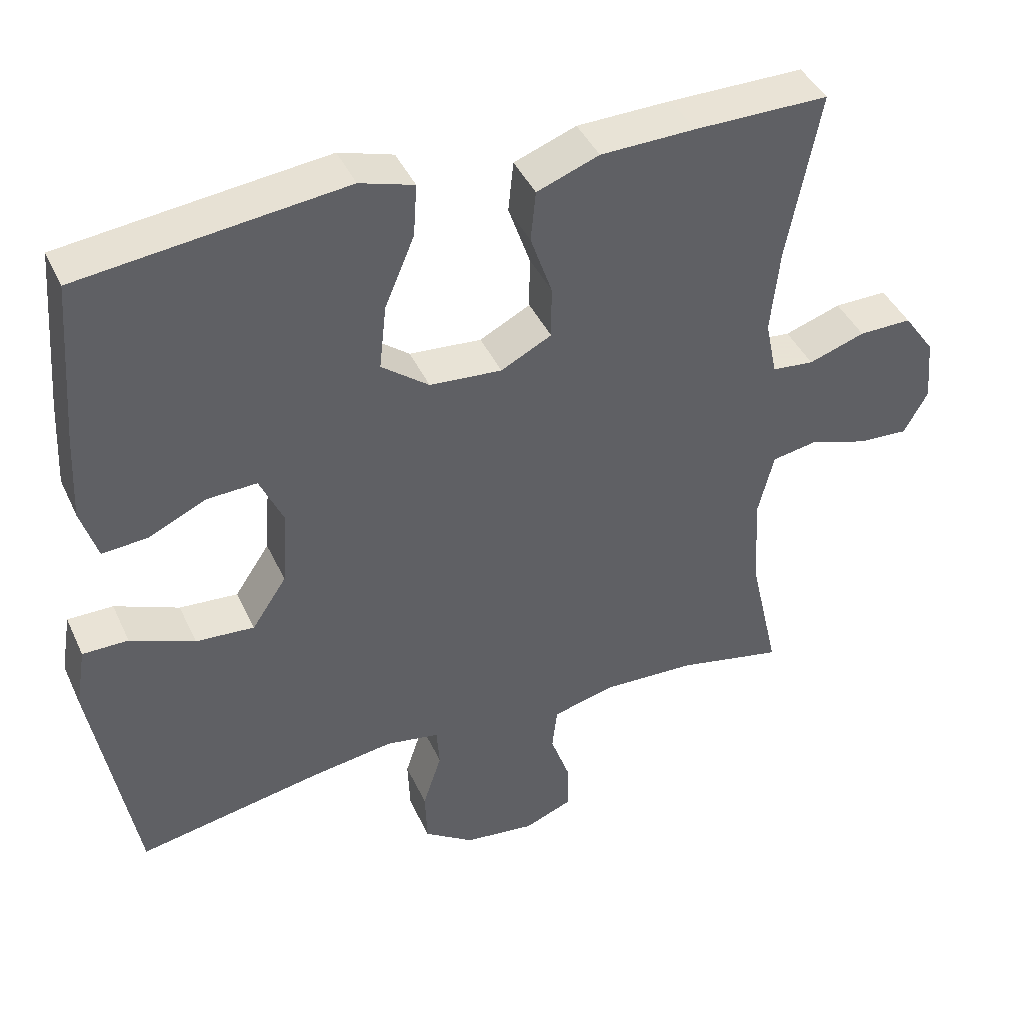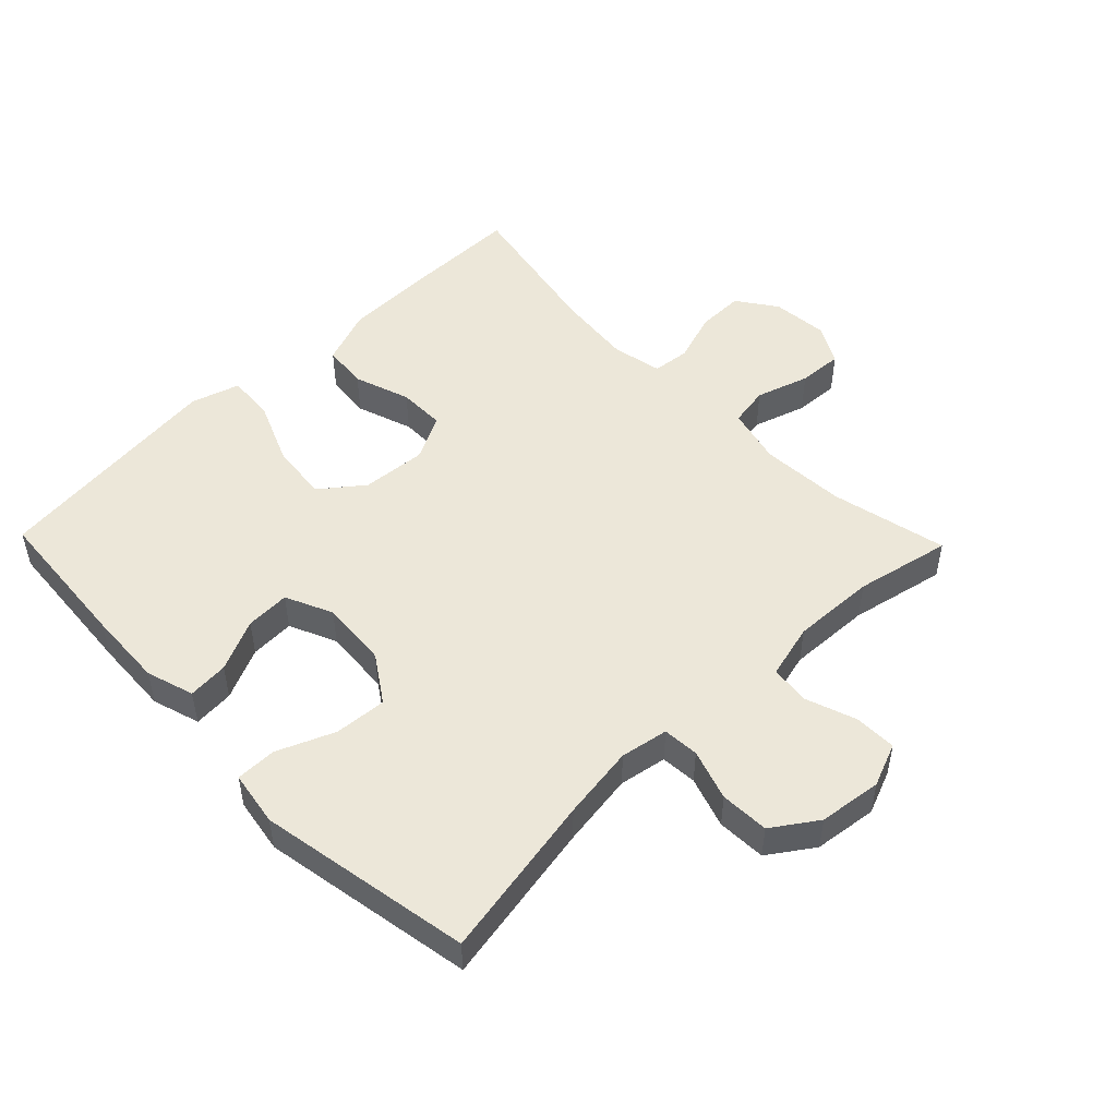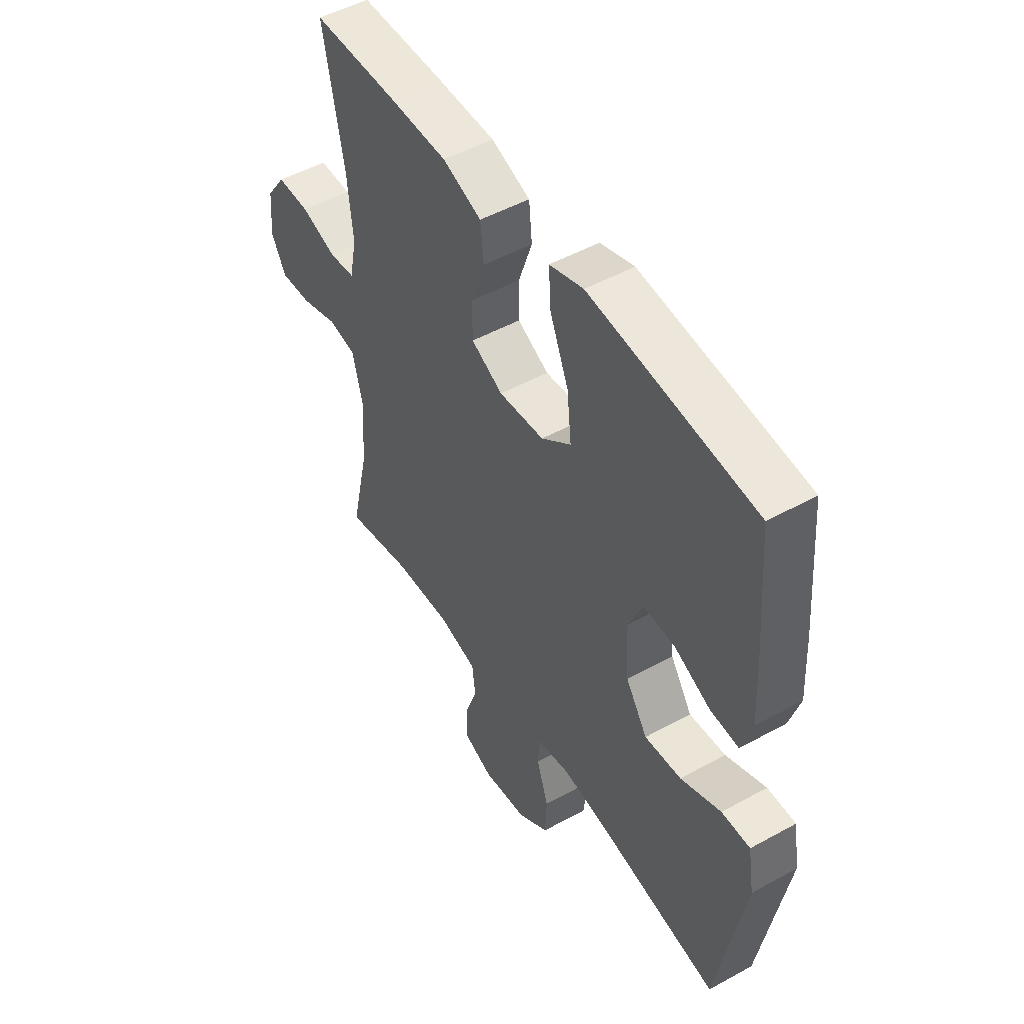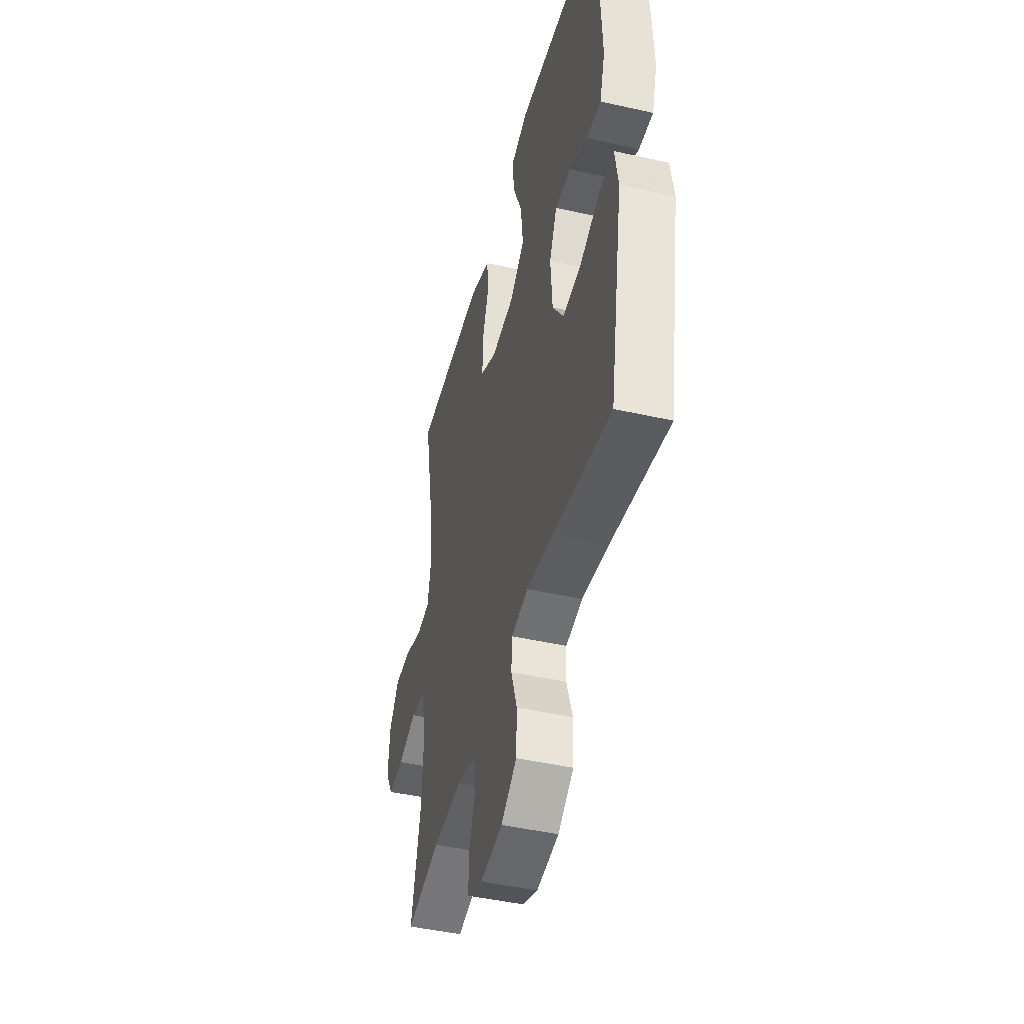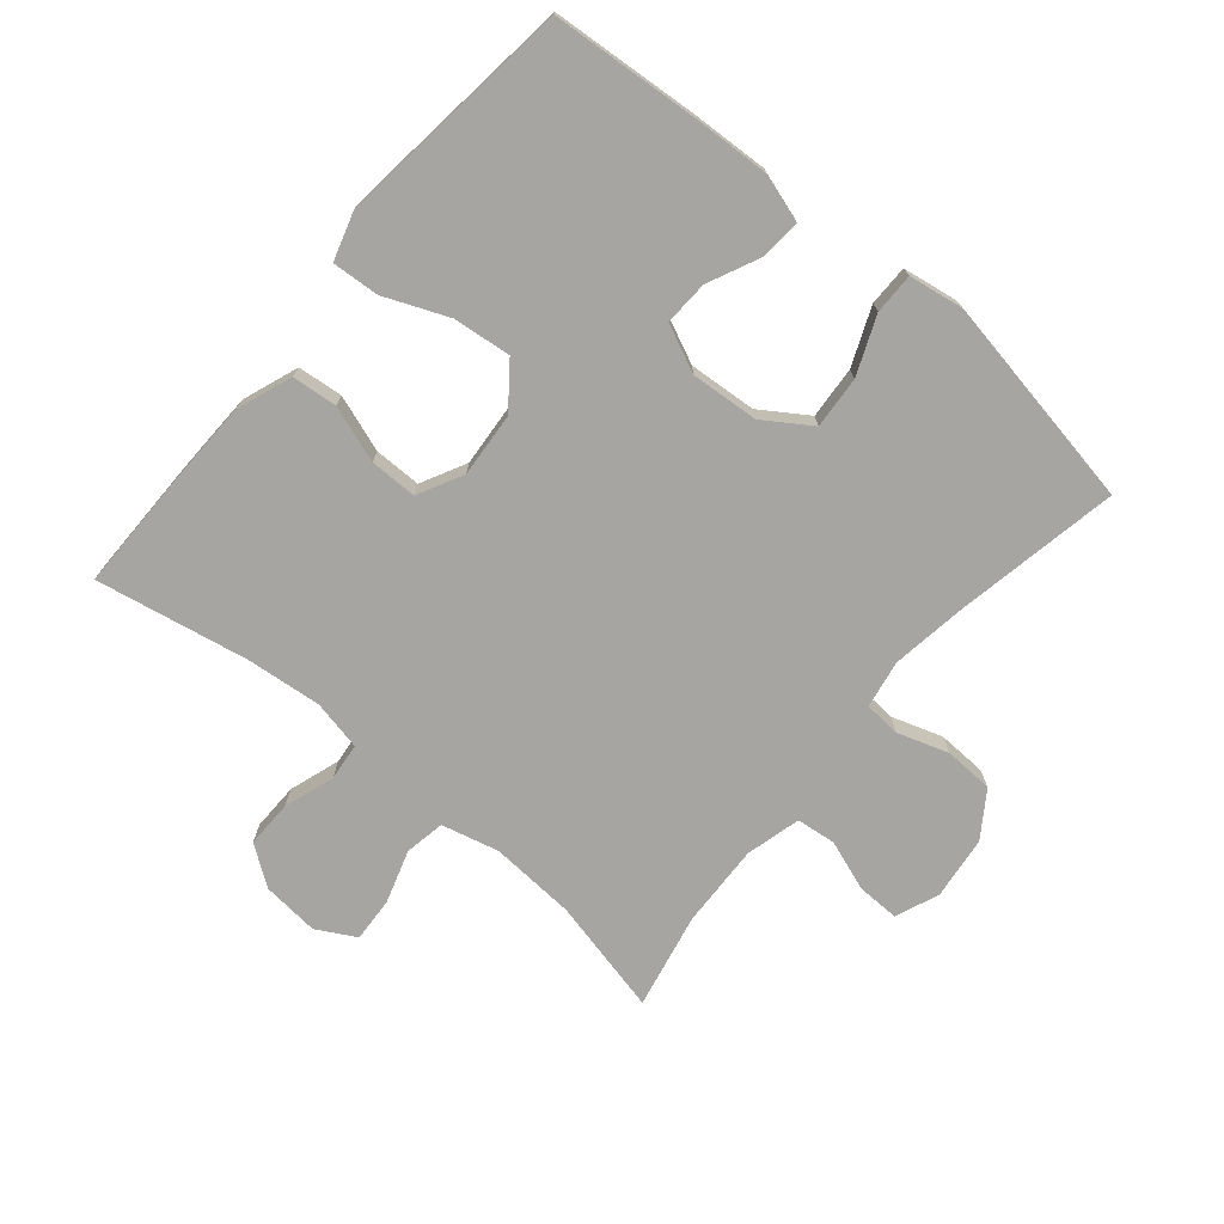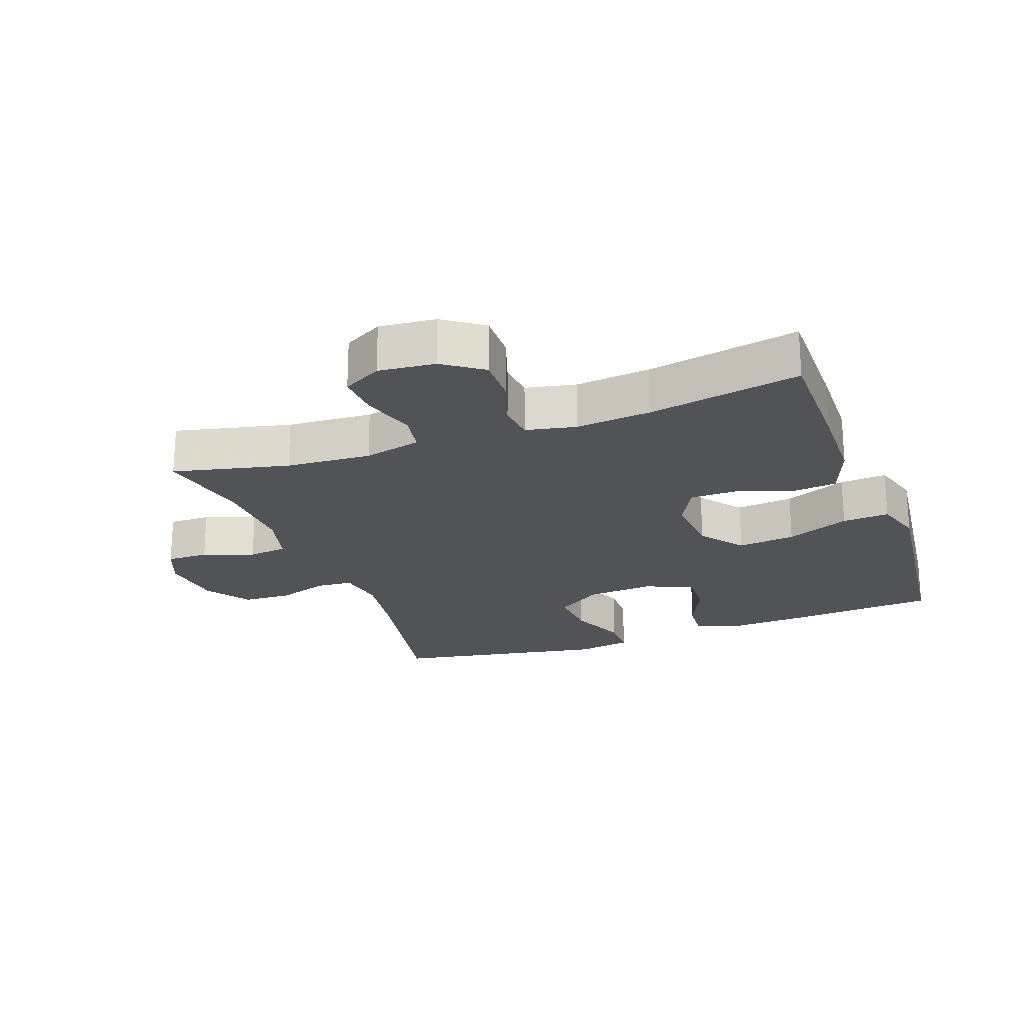
<metadata>
{"format":"obj","ext":"obj","renderer":"f3d","projection":"perspective","resolution":1024,"background":"white","views":[{"elev":42.1,"azim":156.6,"up":"+Z"},{"elev":50.1,"azim":135.9,"up":"+Y"},{"elev":49.6,"azim":58.6,"up":"+Z"},{"elev":-45.2,"azim":75.4,"up":"+Z"},{"elev":-73.6,"azim":49.9,"up":"+Y"},{"elev":-22.2,"azim":-70.0,"up":"+Y"}]}
</metadata>
<code>
v 0.5 0.07 -0.5
v 0.244 0.07 -0.452
v 0.129 0.07 -0.435
v 0.055 0.07 -0.448
v 0.051 0.07 -0.504
v 0.077 0.07 -0.583
v 0.074 0.07 -0.659
v 0.005 0.07 -0.706
v -0.093 0.07 -0.718
v -0.16 0.07 -0.691
v -0.159 0.07 -0.626
v -0.131 0.07 -0.547
v -0.138 0.07 -0.486
v -0.223 0.07 -0.464
v -0.352 0.07 -0.469
v -0.5 0.07 -0.5
v -0.459 0.07 -0.32
v -0.451 0.07 -0.188
v -0.473 0.07 -0.099
v -0.535 0.07 -0.088
v -0.617 0.07 -0.114
v -0.686 0.07 -0.118
v -0.719 0.07 -0.058
v -0.711 0.07 0.03
v -0.668 0.07 0.091
v -0.595 0.07 0.09
v -0.517 0.07 0.064
v -0.459 0.07 0.07
v -0.443 0.07 0.148
v -0.455 0.07 0.265
v -0.5 0.07 0.5
v -0.314 0.07 0.5
v -0.183 0.07 0.497
v -0.097 0.07 0.465
v -0.09 0.07 0.395
v -0.12 0.07 0.308
v -0.12 0.07 0.235
v -0.05 0.07 0.199
v 0.05 0.07 0.207
v 0.116 0.07 0.258
v 0.106 0.07 0.348
v 0.065 0.07 0.446
v 0.06 0.07 0.519
v 0.135 0.07 0.542
v 0.258 0.07 0.528
v 0.5 0.07 0.5
v 0.518 0.07 0.271
v 0.524 0.07 0.152
v 0.501 0.07 0.078
v 0.438 0.07 0.083
v 0.358 0.07 0.12
v 0.289 0.07 0.123
v 0.256 0.07 0.05
v 0.264 0.07 -0.055
v 0.312 0.07 -0.127
v 0.393 0.07 -0.121
v 0.482 0.07 -0.084
v 0.545 0.07 -0.084
v 0.559 0.07 -0.169
v 0.5 0 -0.5
v 0.244 0 -0.452
v 0.129 0 -0.435
v 0.055 0 -0.448
v 0.051 0 -0.504
v 0.077 0 -0.583
v 0.074 0 -0.659
v 0.005 0 -0.706
v -0.093 0 -0.718
v -0.16 0 -0.691
v -0.159 0 -0.626
v -0.131 0 -0.547
v -0.138 0 -0.486
v -0.223 0 -0.464
v -0.352 0 -0.469
v -0.5 0 -0.5
v -0.459 0 -0.32
v -0.451 0 -0.188
v -0.473 0 -0.099
v -0.535 0 -0.088
v -0.617 0 -0.114
v -0.686 0 -0.118
v -0.719 0 -0.058
v -0.711 0 0.03
v -0.668 0 0.091
v -0.595 0 0.09
v -0.517 0 0.064
v -0.459 0 0.07
v -0.443 0 0.148
v -0.455 0 0.265
v -0.5 0 0.5
v -0.314 0 0.5
v -0.183 0 0.497
v -0.097 0 0.465
v -0.09 0 0.395
v -0.12 0 0.308
v -0.12 0 0.235
v -0.05 0 0.199
v 0.05 0 0.207
v 0.116 0 0.258
v 0.106 0 0.348
v 0.065 0 0.446
v 0.06 0 0.519
v 0.135 0 0.542
v 0.258 0 0.528
v 0.5 0 0.5
v 0.518 0 0.271
v 0.524 0 0.152
v 0.501 0 0.078
v 0.438 0 0.083
v 0.358 0 0.12
v 0.289 0 0.123
v 0.256 0 0.05
v 0.264 0 -0.055
v 0.312 0 -0.127
v 0.393 0 -0.121
v 0.482 0 -0.084
v 0.545 0 -0.084
v 0.559 0 -0.169
f 59 1 2
f 58 59 2
f 57 58 2
f 56 57 2
f 55 56 2 3
f 54 55 3 4
f 53 54 4
f 49 50 51
f 48 49 51
f 47 48 51
f 46 47 51
f 45 46 51
f 44 45 51
f 43 44 51
f 42 43 51
f 41 42 51
f 40 41 51 52
f 39 40 52 53
f 34 35 36
f 33 34 36
f 32 33 36
f 31 32 36
f 30 31 36
f 29 30 36 37
f 28 29 37 38
f 25 26 27
f 24 25 27
f 23 24 27
f 22 23 27
f 21 22 27
f 20 21 27
f 19 20 27 28
f 39 53 4
f 38 39 4
f 28 38 4
f 19 28 4
f 18 19 4
f 10 11 12
f 9 10 12
f 8 9 12
f 7 8 12
f 6 7 12
f 5 6 12
f 5 12 13
f 5 13 14
f 4 5 14
f 18 4 14
f 17 18 14
f 17 14 15
f 15 16 17
f 61 60 118
f 61 118 117
f 61 117 116
f 61 116 115
f 62 61 115 114
f 63 62 114 113
f 63 113 112
f 110 109 108
f 110 108 107
f 110 107 106
f 110 106 105
f 110 105 104
f 110 104 103
f 110 103 102
f 110 102 101
f 110 101 100
f 111 110 100 99
f 112 111 99 98
f 95 94 93
f 95 93 92
f 95 92 91
f 95 91 90
f 95 90 89
f 96 95 89 88
f 97 96 88 87
f 86 85 84
f 86 84 83
f 86 83 82
f 86 82 81
f 86 81 80
f 86 80 79
f 87 86 79 78
f 63 112 98
f 63 98 97
f 63 97 87
f 63 87 78
f 63 78 77
f 71 70 69
f 71 69 68
f 71 68 67
f 71 67 66
f 71 66 65
f 71 65 64
f 72 71 64
f 73 72 64
f 73 64 63
f 73 63 77
f 73 77 76
f 74 73 76
f 76 75 74
f 1 60 61 2
f 2 61 62 3
f 3 62 63 4
f 4 63 64 5
f 5 64 65 6
f 6 65 66 7
f 7 66 67 8
f 8 67 68 9
f 9 68 69 10
f 10 69 70 11
f 11 70 71 12
f 12 71 72 13
f 13 72 73 14
f 14 73 74 15
f 15 74 75 16
f 16 75 76 17
f 17 76 77 18
f 18 77 78 19
f 19 78 79 20
f 20 79 80 21
f 21 80 81 22
f 22 81 82 23
f 23 82 83 24
f 24 83 84 25
f 25 84 85 26
f 26 85 86 27
f 27 86 87 28
f 28 87 88 29
f 29 88 89 30
f 30 89 90 31
f 31 90 91 32
f 32 91 92 33
f 33 92 93 34
f 34 93 94 35
f 35 94 95 36
f 36 95 96 37
f 37 96 97 38
f 38 97 98 39
f 39 98 99 40
f 40 99 100 41
f 41 100 101 42
f 42 101 102 43
f 43 102 103 44
f 44 103 104 45
f 45 104 105 46
f 46 105 106 47
f 47 106 107 48
f 48 107 108 49
f 49 108 109 50
f 50 109 110 51
f 51 110 111 52
f 52 111 112 53
f 53 112 113 54
f 54 113 114 55
f 55 114 115 56
f 56 115 116 57
f 57 116 117 58
f 58 117 118 59
f 59 118 60 1

</code>
